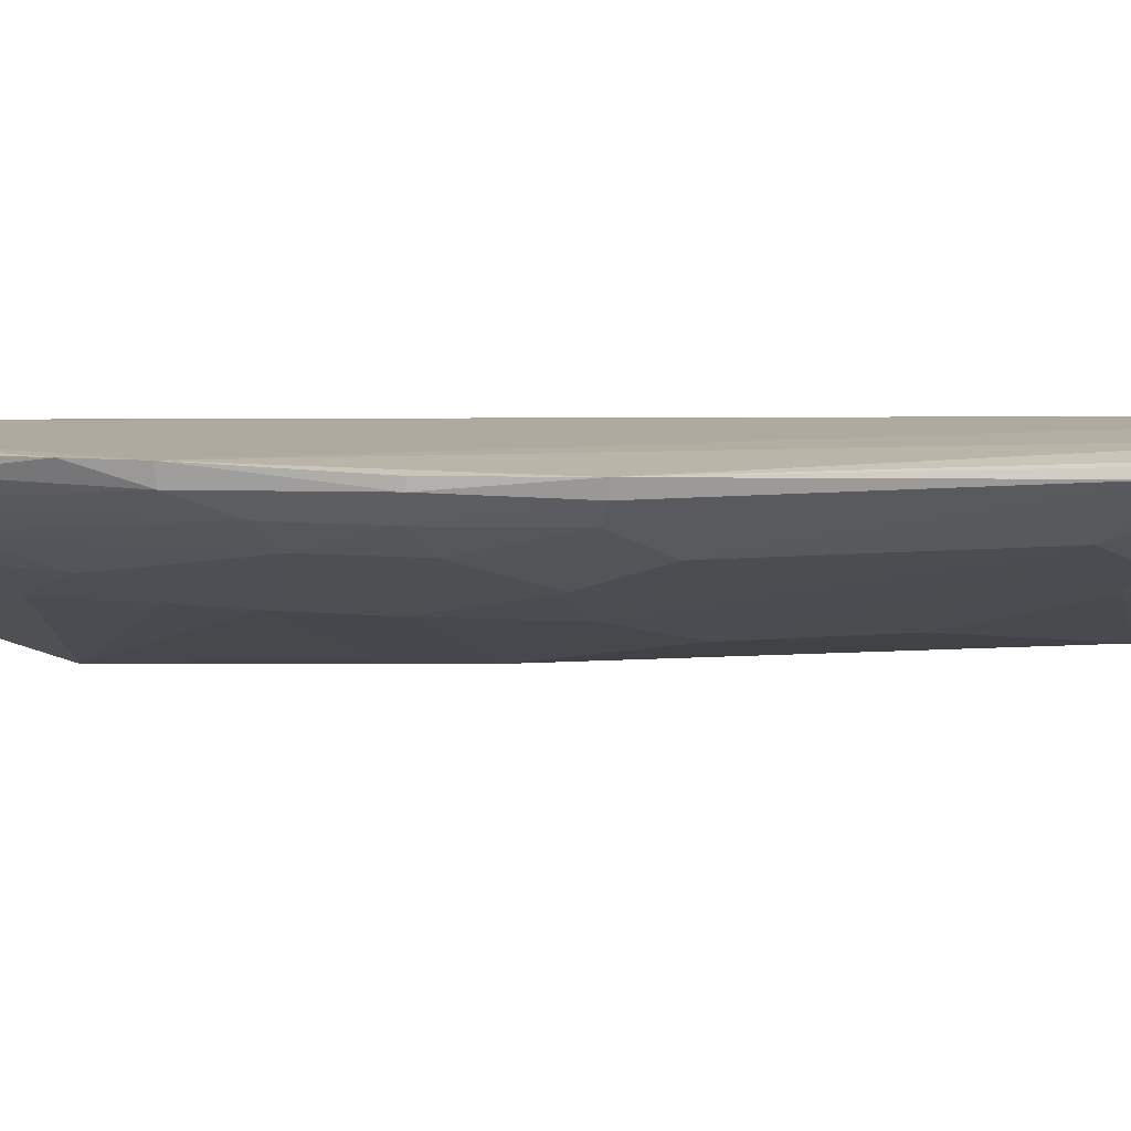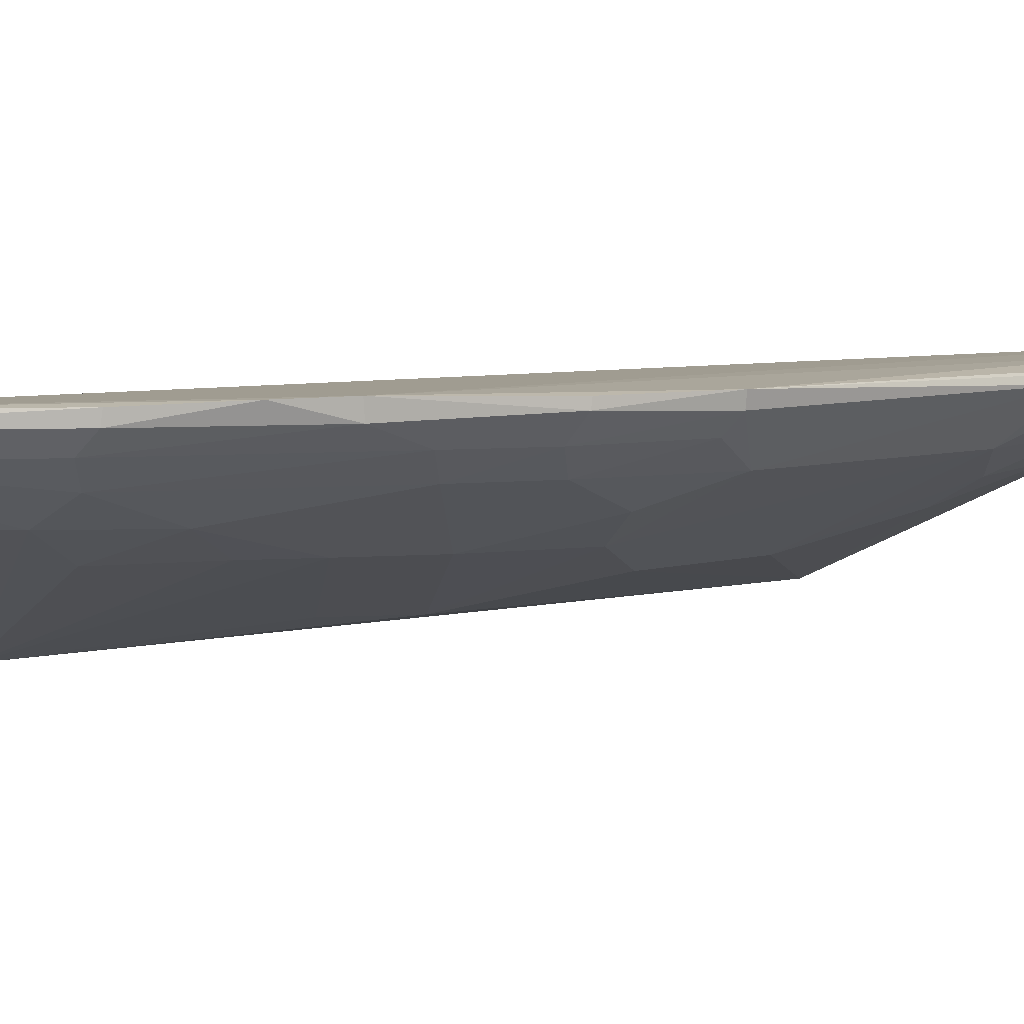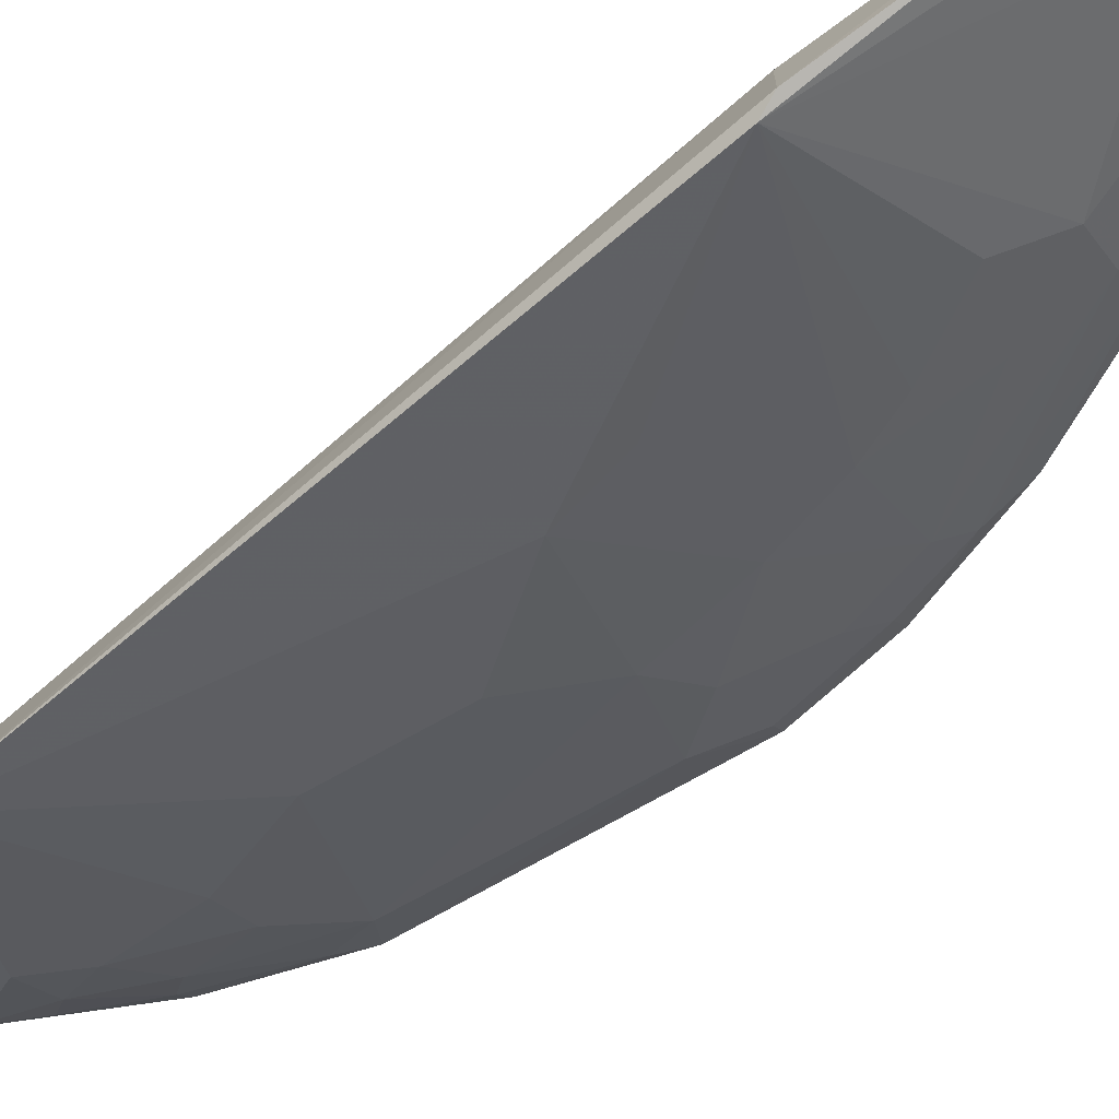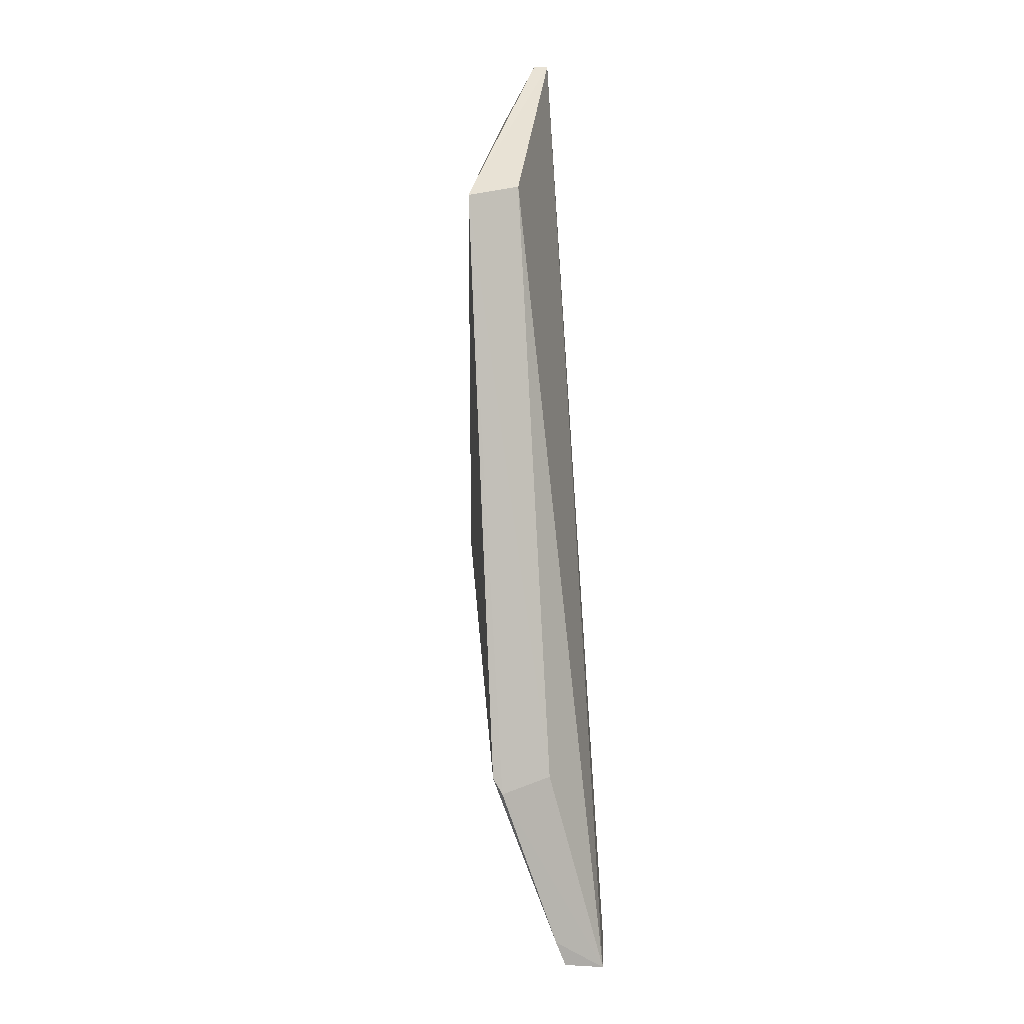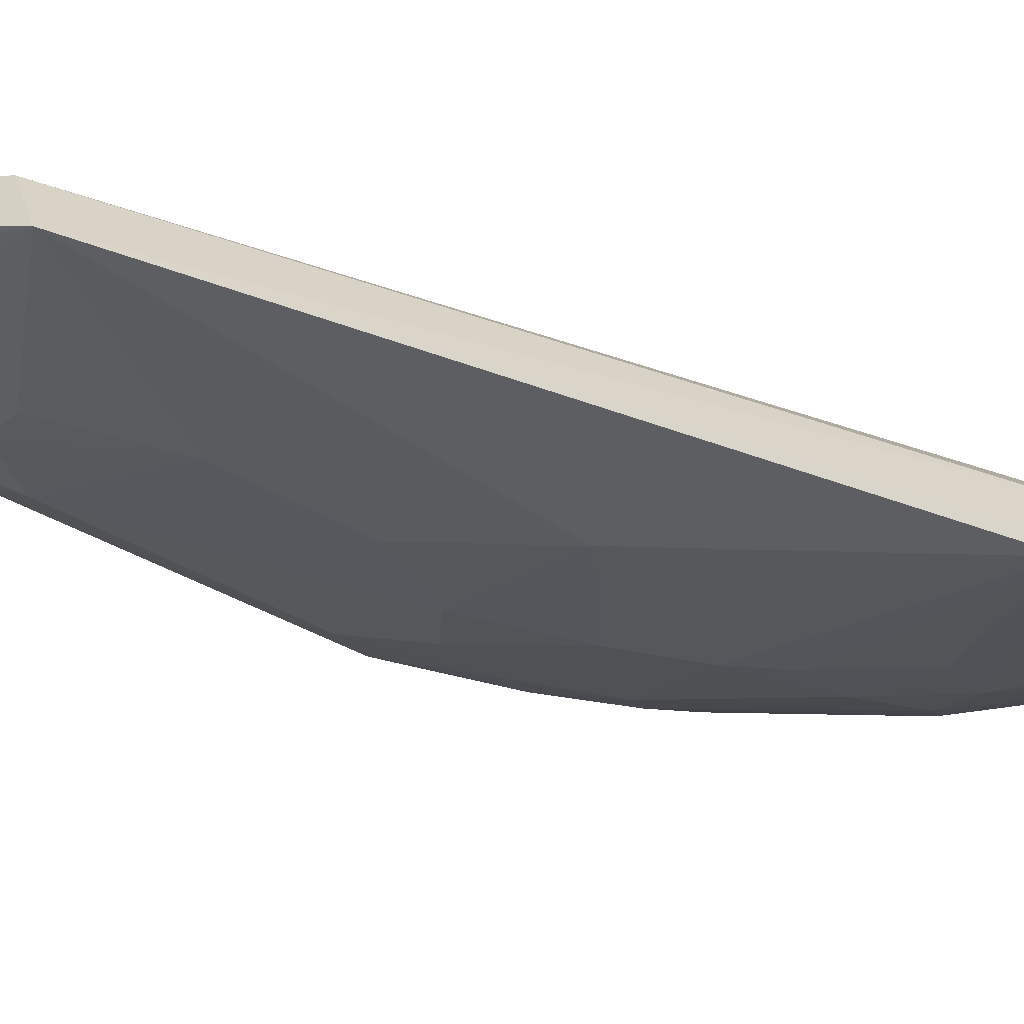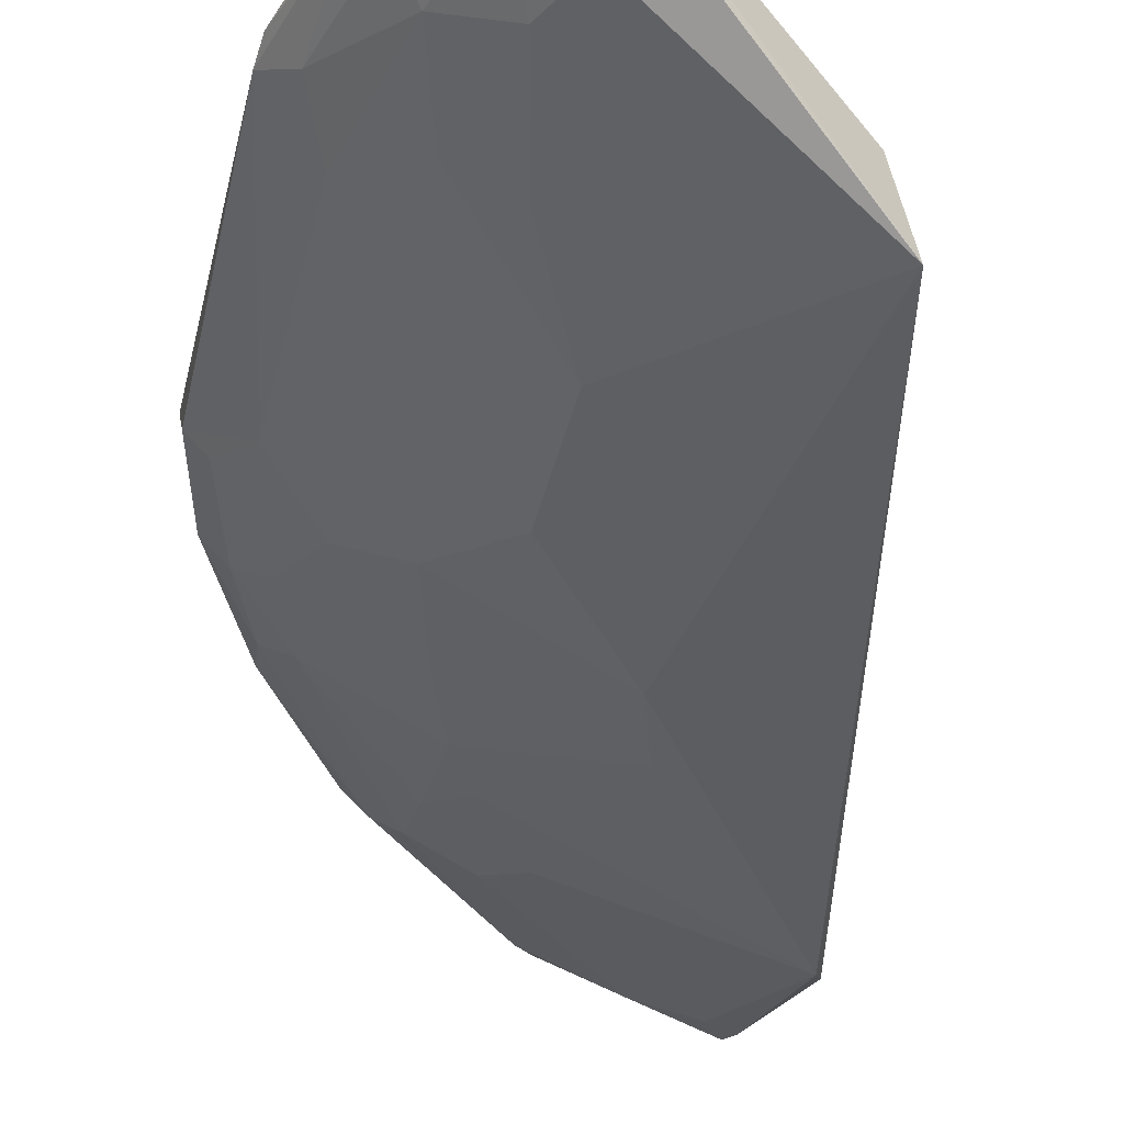
<metadata>
{"format":"obj","ext":"obj","renderer":"f3d","projection":"perspective","resolution":1024,"background":"white","views":[{"elev":11.2,"azim":78.3,"up":"+Z"},{"elev":6.0,"azim":46.7,"up":"+Z"},{"elev":-57.8,"azim":-57.4,"up":"+Z"},{"elev":9.8,"azim":-108.1,"up":"+Y"},{"elev":-48.8,"azim":-122.2,"up":"+Z"},{"elev":-37.3,"azim":167.7,"up":"+Z"}]}
</metadata>
<code>
v 0.1205 0.0636 0.03225
v 0.1344 -0.02579 0.03218
v 0.1277 0.01843 0.02354
v 0.08292 0.03866 0.004398
v 0.0653 -0.1027 0.02456
v 0.09019 -0.02603 0.006854
v 0.1117 0.05102 0.0196
v 0.1345 0.02623 0.03134
v 0.08372 -0.1078 0.03158
v 0.08606 0.04012 0.01478
v 0.1199 -0.02625 0.01966
v 0.06388 -0.06364 0.002794
v 0.112 0.02673 0.01569
v 0.1205 0.06363 0.02952
v 0.1298 0.04212 0.03237
v 0.1341 -0.02567 0.03016
v 0.08257 -0.1031 0.03107
v 0.06529 -0.06489 0.01396
v 0.06385 -0.1007 0.01665
v 0.1038 -0.05055 0.01583
v 0.1234 0.0387 0.02376
v 0.1156 0.04286 0.0199
v 0.1042 -0.01001 0.01122
v 0.1343 0.02637 0.03178
v 0.1217 -0.06178 0.03268
v 0.1221 0.06222 0.03139
v 0.1299 0.04247 0.02997
v 0.1349 0.0225 0.03033
v 0.1277 -0.01798 0.02363
v 0.06261 -0.06636 0.004139
v 0.08358 -0.1077 0.02908
v 0.08677 -0.03793 0.007332
v 0.1079 -0.03846 0.01556
v 0.09535 -0.07909 0.01993
v 0.1198 0.02661 0.01961
v 0.1194 0.05078 0.02402
v 0.1042 0.01047 0.01122
v 0.1303 -0.04204 0.0308
v 0.08618 -0.1057 0.03174
v 0.122 0.06232 0.03043
v 0.1313 0.02655 0.02733
v 0.1121 -0.0221 0.01536
v 0.06335 -0.09583 0.01462
v 0.1192 -0.05041 0.02391
v 0.09145 -0.07078 0.01559
v 0.07485 -0.09917 0.01969
v 0.1063 -0.08194 0.02738
v 0.1271 0.04256 0.02737
v 0.1304 -0.04186 0.03214
v 0.08622 -0.1063 0.03009
v 0.1227 0.05463 0.02769
v 0.1234 -0.03815 0.0238
v 0.1035 -0.0669 0.01979
v 0.09965 -0.05885 0.01591
v 0.06705 -0.09551 0.01555
v 0.08656 -0.1026 0.02693
v 0.1217 -0.0615 0.03018
v 0.1097 -0.08136 0.03202
v 0.1313 -0.026 0.02746
v 0.127 -0.04211 0.02734
v 0.1032 -0.07888 0.02388
v 0.1095 -0.08149 0.03016
v 0.1176 -0.06956 0.0325
v 0.1225 -0.05402 0.02745
f 10 5 1
f 10 1 4
f 12 4 6
f 14 7 4
f 14 4 1
f 17 9 1
f 17 1 5
f 17 5 9
f 18 10 4
f 18 5 10
f 22 13 4
f 22 4 7
f 23 6 4
f 24 15 2
f 24 2 8
f 24 8 15
f 25 2 15
f 25 15 1
f 26 14 1
f 26 1 15
f 27 15 8
f 27 26 15
f 28 8 2
f 28 2 16
f 28 27 8
f 29 28 16
f 29 3 28
f 30 18 4
f 30 4 12
f 30 5 18
f 31 9 5
f 31 5 19
f 32 20 12
f 32 12 6
f 33 32 6
f 33 20 32
f 35 21 3
f 35 22 21
f 35 13 22
f 36 7 14
f 36 22 7
f 36 21 22
f 37 23 4
f 37 4 13
f 37 13 35
f 37 35 3
f 37 3 23
f 38 16 2
f 39 25 1
f 39 1 9
f 40 14 26
f 40 26 27
f 41 28 3
f 41 3 21
f 41 27 28
f 42 23 3
f 42 3 29
f 42 29 11
f 42 11 33
f 42 33 6
f 42 6 23
f 43 30 12
f 43 19 5
f 43 5 30
f 44 20 33
f 45 34 12
f 46 31 19
f 46 12 34
f 48 21 36
f 48 41 21
f 48 27 41
f 49 38 2
f 49 2 25
f 49 25 38
f 50 39 9
f 50 9 31
f 51 40 27
f 51 14 40
f 51 27 48
f 51 48 36
f 51 36 14
f 52 11 29
f 52 44 33
f 52 33 11
f 53 20 44
f 53 34 45
f 54 45 12
f 54 12 20
f 54 53 45
f 54 20 53
f 55 46 19
f 55 19 43
f 55 43 12
f 55 12 46
f 56 46 34
f 56 31 46
f 56 50 31
f 57 38 25
f 58 39 50
f 59 52 29
f 59 29 16
f 60 44 52
f 60 52 59
f 60 59 16
f 60 16 38
f 61 34 53
f 61 56 34
f 61 47 56
f 61 53 44
f 62 56 47
f 62 50 56
f 62 58 50
f 62 47 57
f 63 25 39
f 63 39 58
f 63 58 62
f 63 62 57
f 63 57 25
f 64 44 60
f 64 61 44
f 64 57 47
f 64 47 61
f 64 60 38
f 64 38 57

</code>
